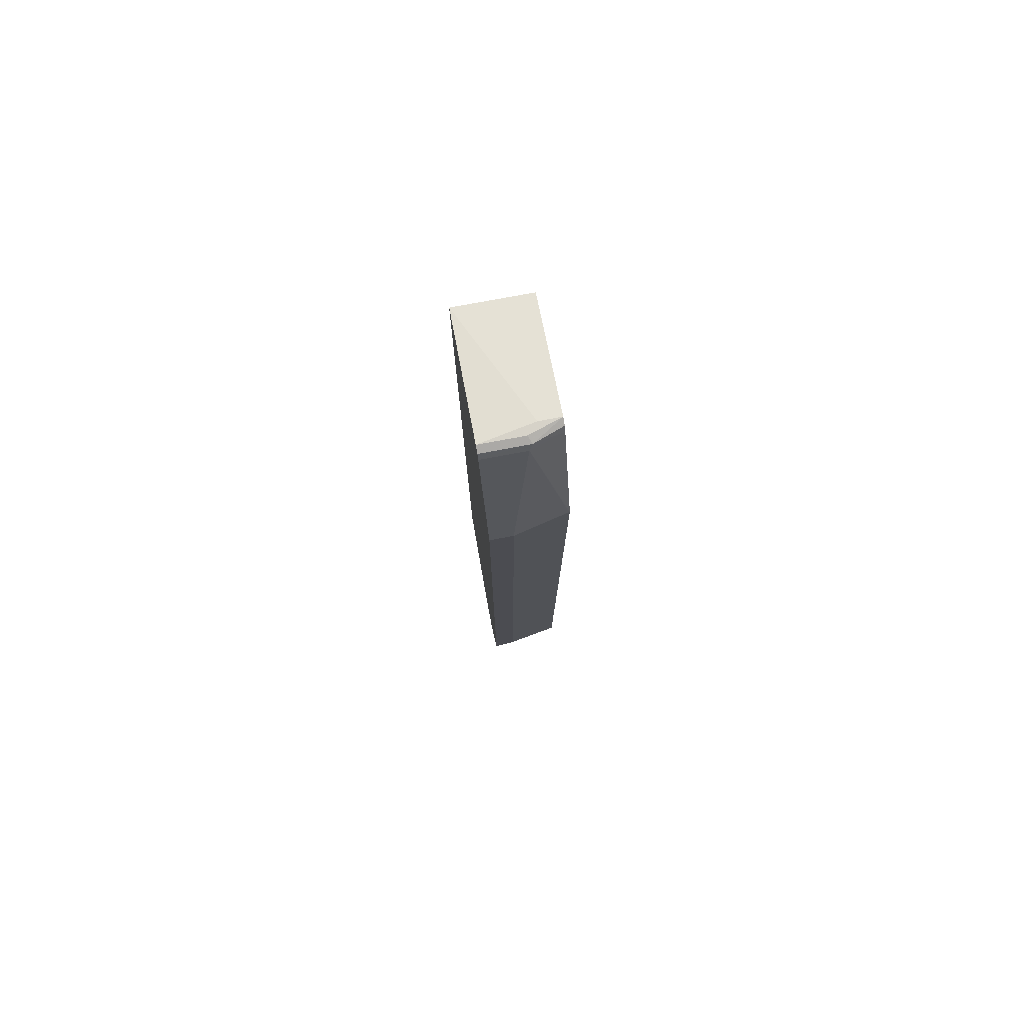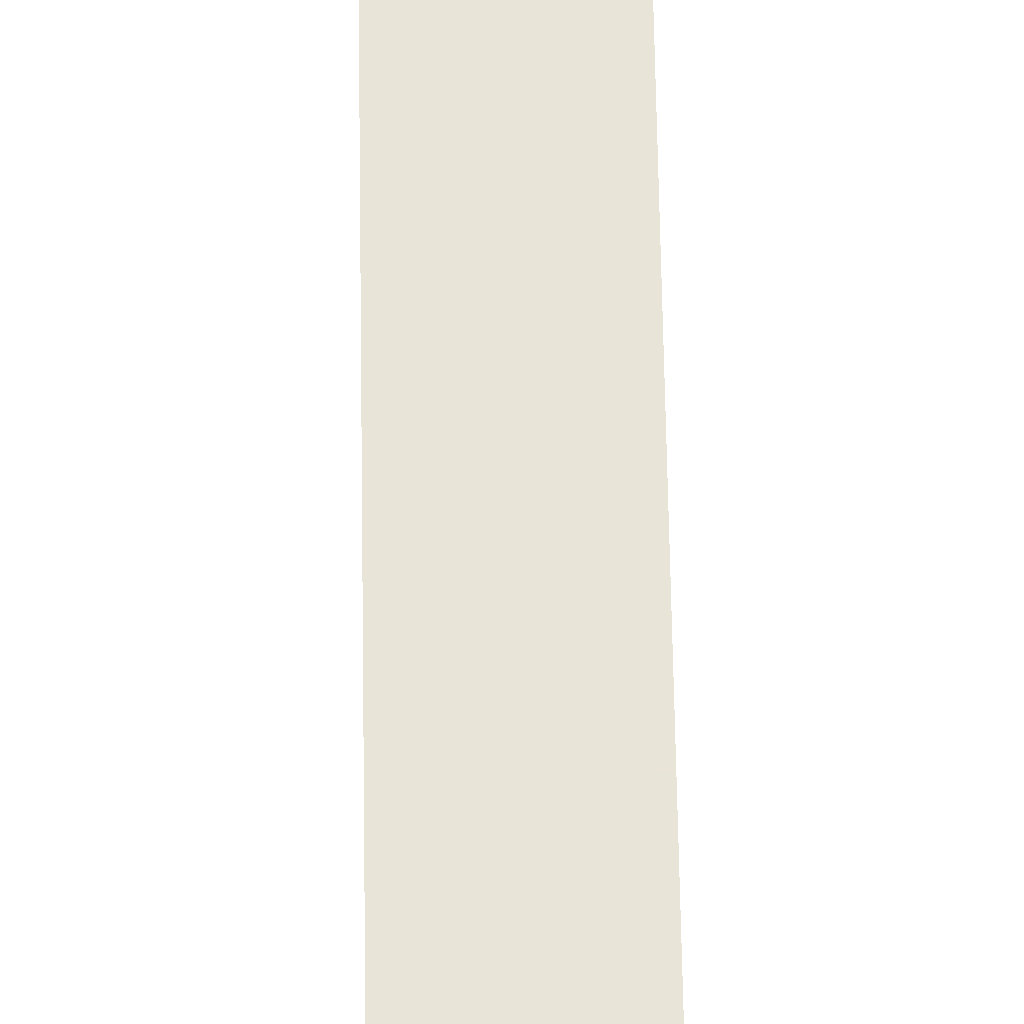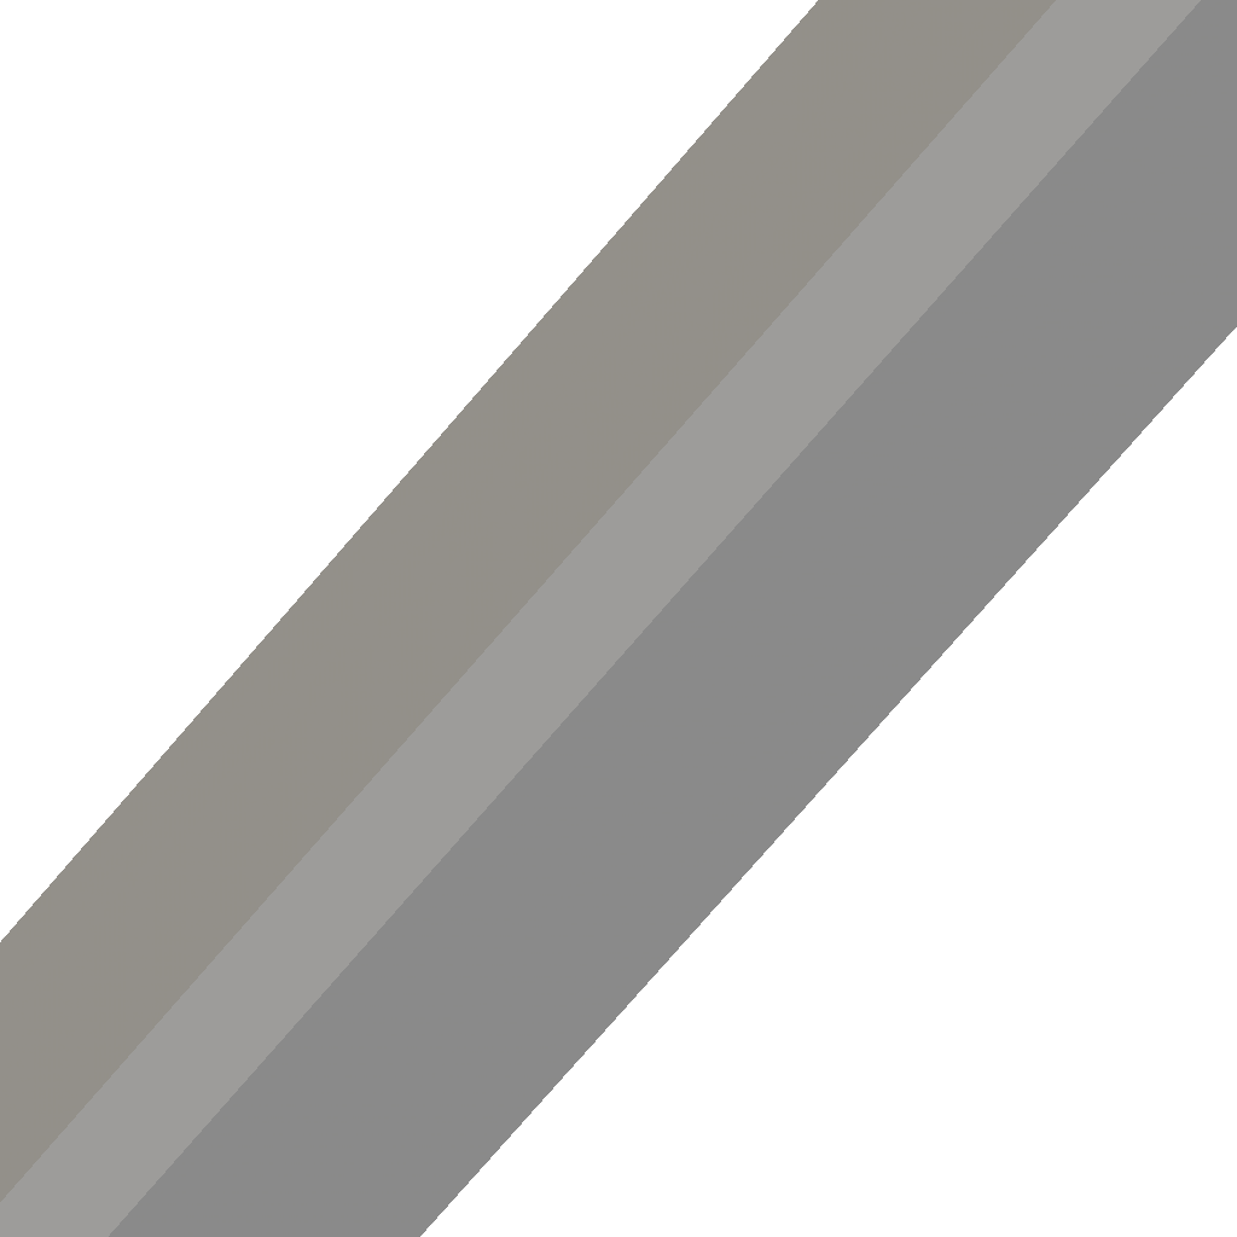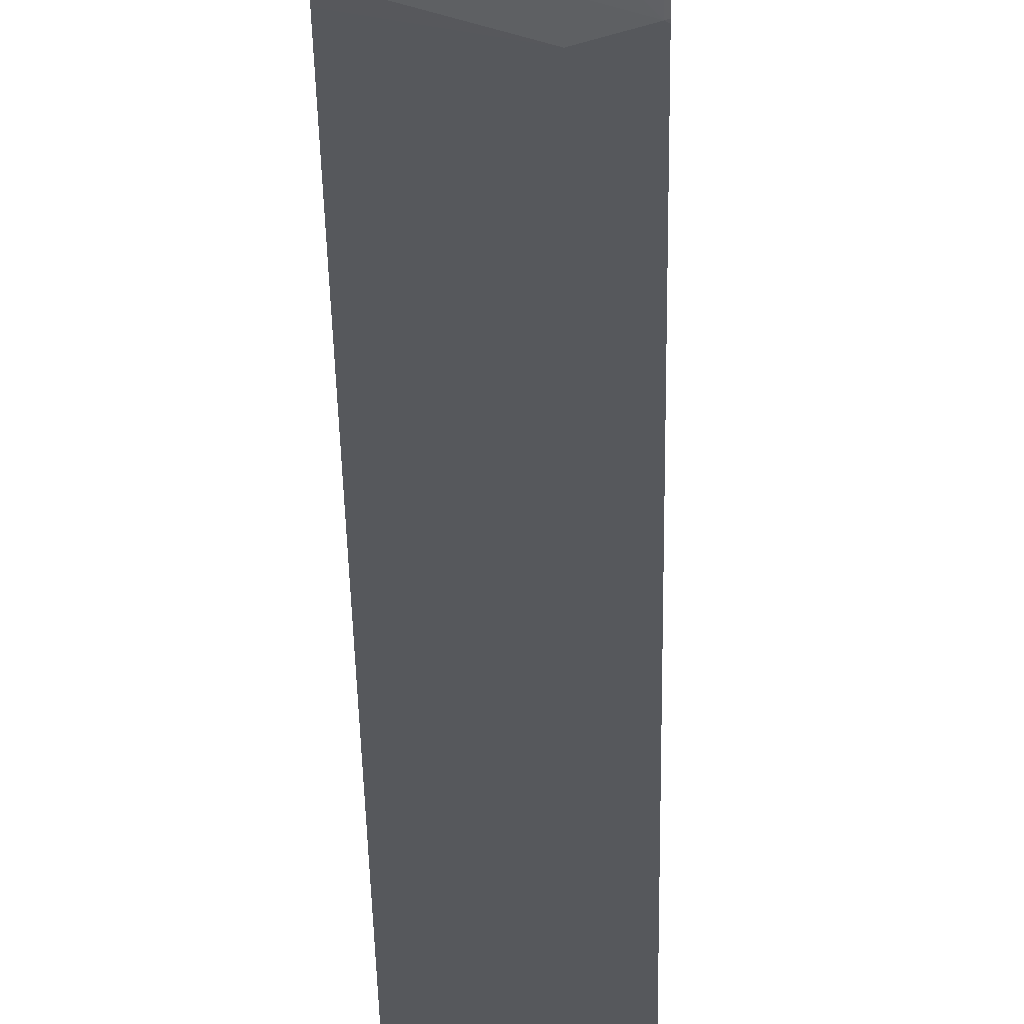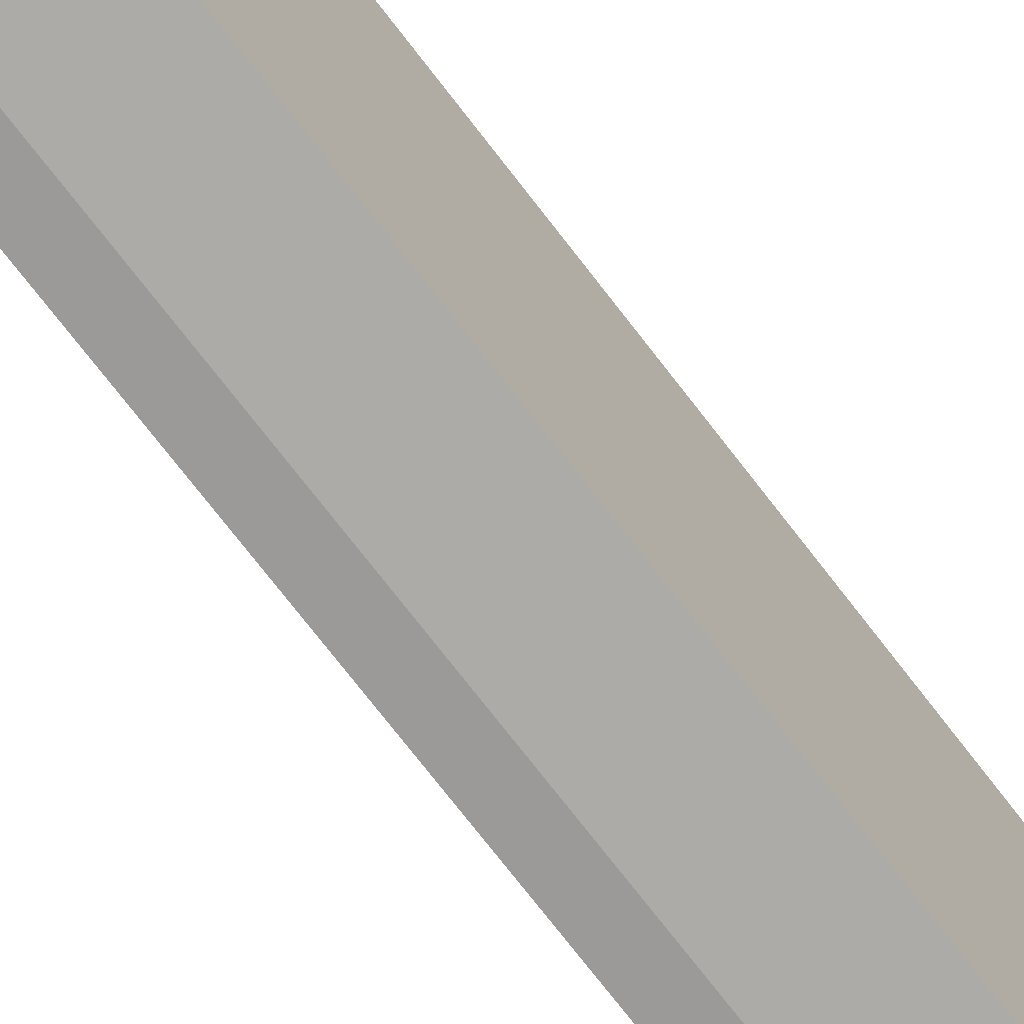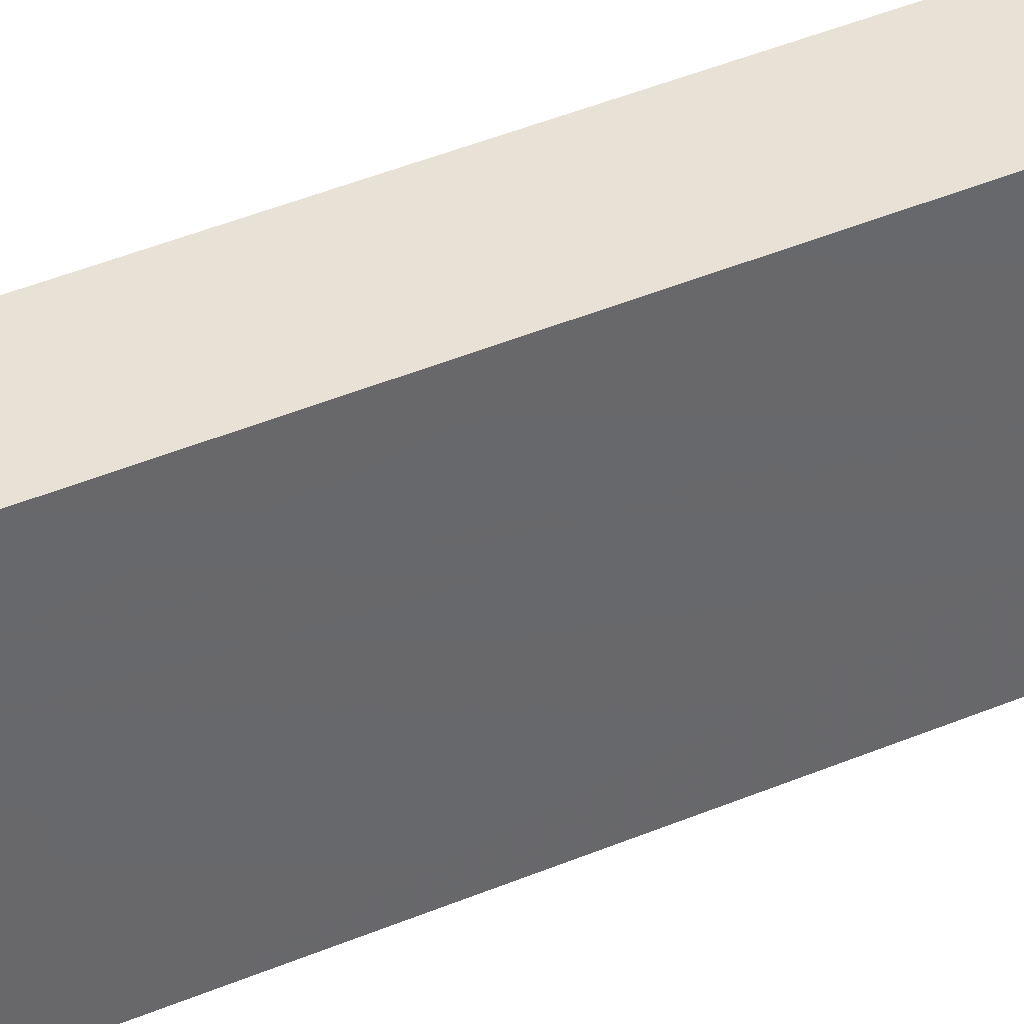
<metadata>
{"format":"obj","ext":"obj","renderer":"f3d","projection":"perspective","resolution":1024,"background":"white","views":[{"elev":78.0,"azim":169.5,"up":"+Y"},{"elev":60.7,"azim":179.1,"up":"+Z"},{"elev":-70.2,"azim":140.3,"up":"+Z"},{"elev":-28.2,"azim":0.7,"up":"+Z"},{"elev":-69.3,"azim":-143.1,"up":"+Z"},{"elev":40.1,"azim":62.1,"up":"+Z"}]}
</metadata>
<code>
v -0.1305 -0.755 -0.2475
v -0.1305 -0.8416 -0.3908
v 0.002331 -0.755 -0.2475
v -0.1305 0.7919 -0.2475
v -0.1305 -0.8468 -0.4035
v -0.1105 -0.8473 -0.4052
v -0.1044 -0.841 -0.3929
v 0.002331 -0.841 -0.4113
v 0.002331 0.7919 -0.2475
v -0.1305 0.8473 -0.4604
v -0.1305 -0.8473 -0.4052
v 0.002331 -0.8473 -0.4236
v 0.002331 0.8473 -0.4789
v -0.09208 0.8473 -0.4604
v -0.07366 0.8473 -0.4789
v -0.07981 0.841 -0.4912
v -0.1305 0.841 -0.4727
v -0.1305 -0.8473 -0.4604
v 0.002331 -0.8473 -0.4789
v 0.002331 0.841 -0.4912
v 0.002331 0.8312 -0.4961
v -0.07366 0.8287 -0.4973
v -0.1305 0.8287 -0.4789
v -0.1305 0.8318 -0.4773
v -0.1305 -0.8416 -0.4717
v -0.1105 -0.8426 -0.4812
v -0.09208 -0.8473 -0.4789
v 0.002331 -0.8403 -0.4927
v 0.002331 0.8287 -0.4973
v -0.03685 0.5893 -0.5709
v -0.1289 0.6077 -0.5526
v -0.1305 0.6077 -0.5522
v -0.1305 -0.8355 -0.484
v -0.1013 -0.838 -0.4927
v -0.09208 -0.841 -0.4912
v -0.01843 -0.8348 -0.5034
v 0.002331 -0.8348 -0.5034
v 0.002331 0.5893 -0.5709
v -0.03685 -0.663 -0.5709
v -0.1305 0.6063 -0.5526
v -0.1305 -0.8343 -0.4851
v -0.02763 -0.8196 -0.5111
v -0.1305 -0.8221 -0.4914
v -0.1305 -0.8119 -0.4965
v -0.1305 -0.7751 -0.5149
v -0.1197 -0.7459 -0.5295
v 0.002331 -0.8333 -0.5042
v 0.002331 -0.6791 -0.5709
v -8.64e-06 -0.6814 -0.5709
v -0.1289 -0.6814 -0.5526
v -0.1305 -0.663 -0.5526
v -0.009212 -0.7827 -0.5295
v -0.1305 -0.6829 -0.5518
v -0.1013 -0.7091 -0.5479
v -0.04605 -0.7275 -0.5479
v 0.002331 -0.8211 -0.5103
v 0.002331 -0.6817 -0.5704
v -8.64e-06 -0.7735 -0.5341
v -0.009212 -0.6907 -0.5664
v -0.09208 -0.6998 -0.5526
v -0.1305 -0.6814 -0.552
v 0.002331 -0.8103 -0.5157
v 0.002331 -0.7738 -0.5336
f 30 39 51
f 30 51 40
f 30 40 31
f 30 38 48
f 30 48 49
f 33 41 34
f 31 40 32
f 34 42 36
f 28 36 37
f 34 41 43
f 34 36 35
f 30 49 39
f 27 36 28
f 22 31 32
f 26 33 34
f 26 35 27
f 26 34 35
f 25 33 26
f 22 38 30
f 22 29 38
f 22 32 23
f 22 30 31
f 21 29 22
f 19 27 28
f 18 26 27
f 34 43 44
f 18 25 26
f 27 35 36
f 34 44 45
f 50 53 61
f 34 46 42
f 16 20 21
f 58 63 62
f 56 58 62
f 54 59 55
f 54 60 59
f 52 55 59
f 52 58 56
f 50 54 53
f 50 60 54
f 50 61 51
f 49 63 58
f 49 57 63
f 49 59 60
f 49 52 59
f 49 58 52
f 48 57 49
f 47 52 56
f 46 55 52
f 46 54 55
f 45 53 46
f 42 52 47
f 42 46 52
f 39 50 51
f 39 60 50
f 39 49 60
f 36 47 37
f 36 42 47
f 34 45 46
f 16 24 17
f 46 53 54
f 16 22 23
f 3 8 12
f 3 7 8
f 2 7 3
f 2 6 7
f 2 5 6
f 1 5 2
f 1 11 5
f 1 18 11
f 1 25 18
f 1 33 25
f 1 41 33
f 1 43 41
f 1 44 43
f 1 45 44
f 1 53 45
f 1 61 53
f 1 40 51
f 1 32 40
f 1 23 32
f 1 24 23
f 1 17 24
f 1 10 17
f 1 4 10
f 1 9 4
f 1 3 9
f 1 2 3
f 16 23 24
f 3 12 19
f 3 19 28
f 1 51 61
f 3 37 47
f 16 21 22
f 3 28 37
f 13 16 15
f 13 20 16
f 10 16 17
f 10 15 16
f 10 13 15
f 9 13 14
f 7 12 8
f 6 12 7
f 6 19 12
f 6 27 19
f 6 18 27
f 6 11 18
f 10 14 13
f 4 14 10
f 3 56 62
f 5 11 6
f 3 62 63
f 3 63 57
f 3 57 48
f 3 38 29
f 3 48 38
f 3 21 20
f 3 20 13
f 3 13 9
f 4 9 14
f 3 29 21
f 3 47 56

</code>
